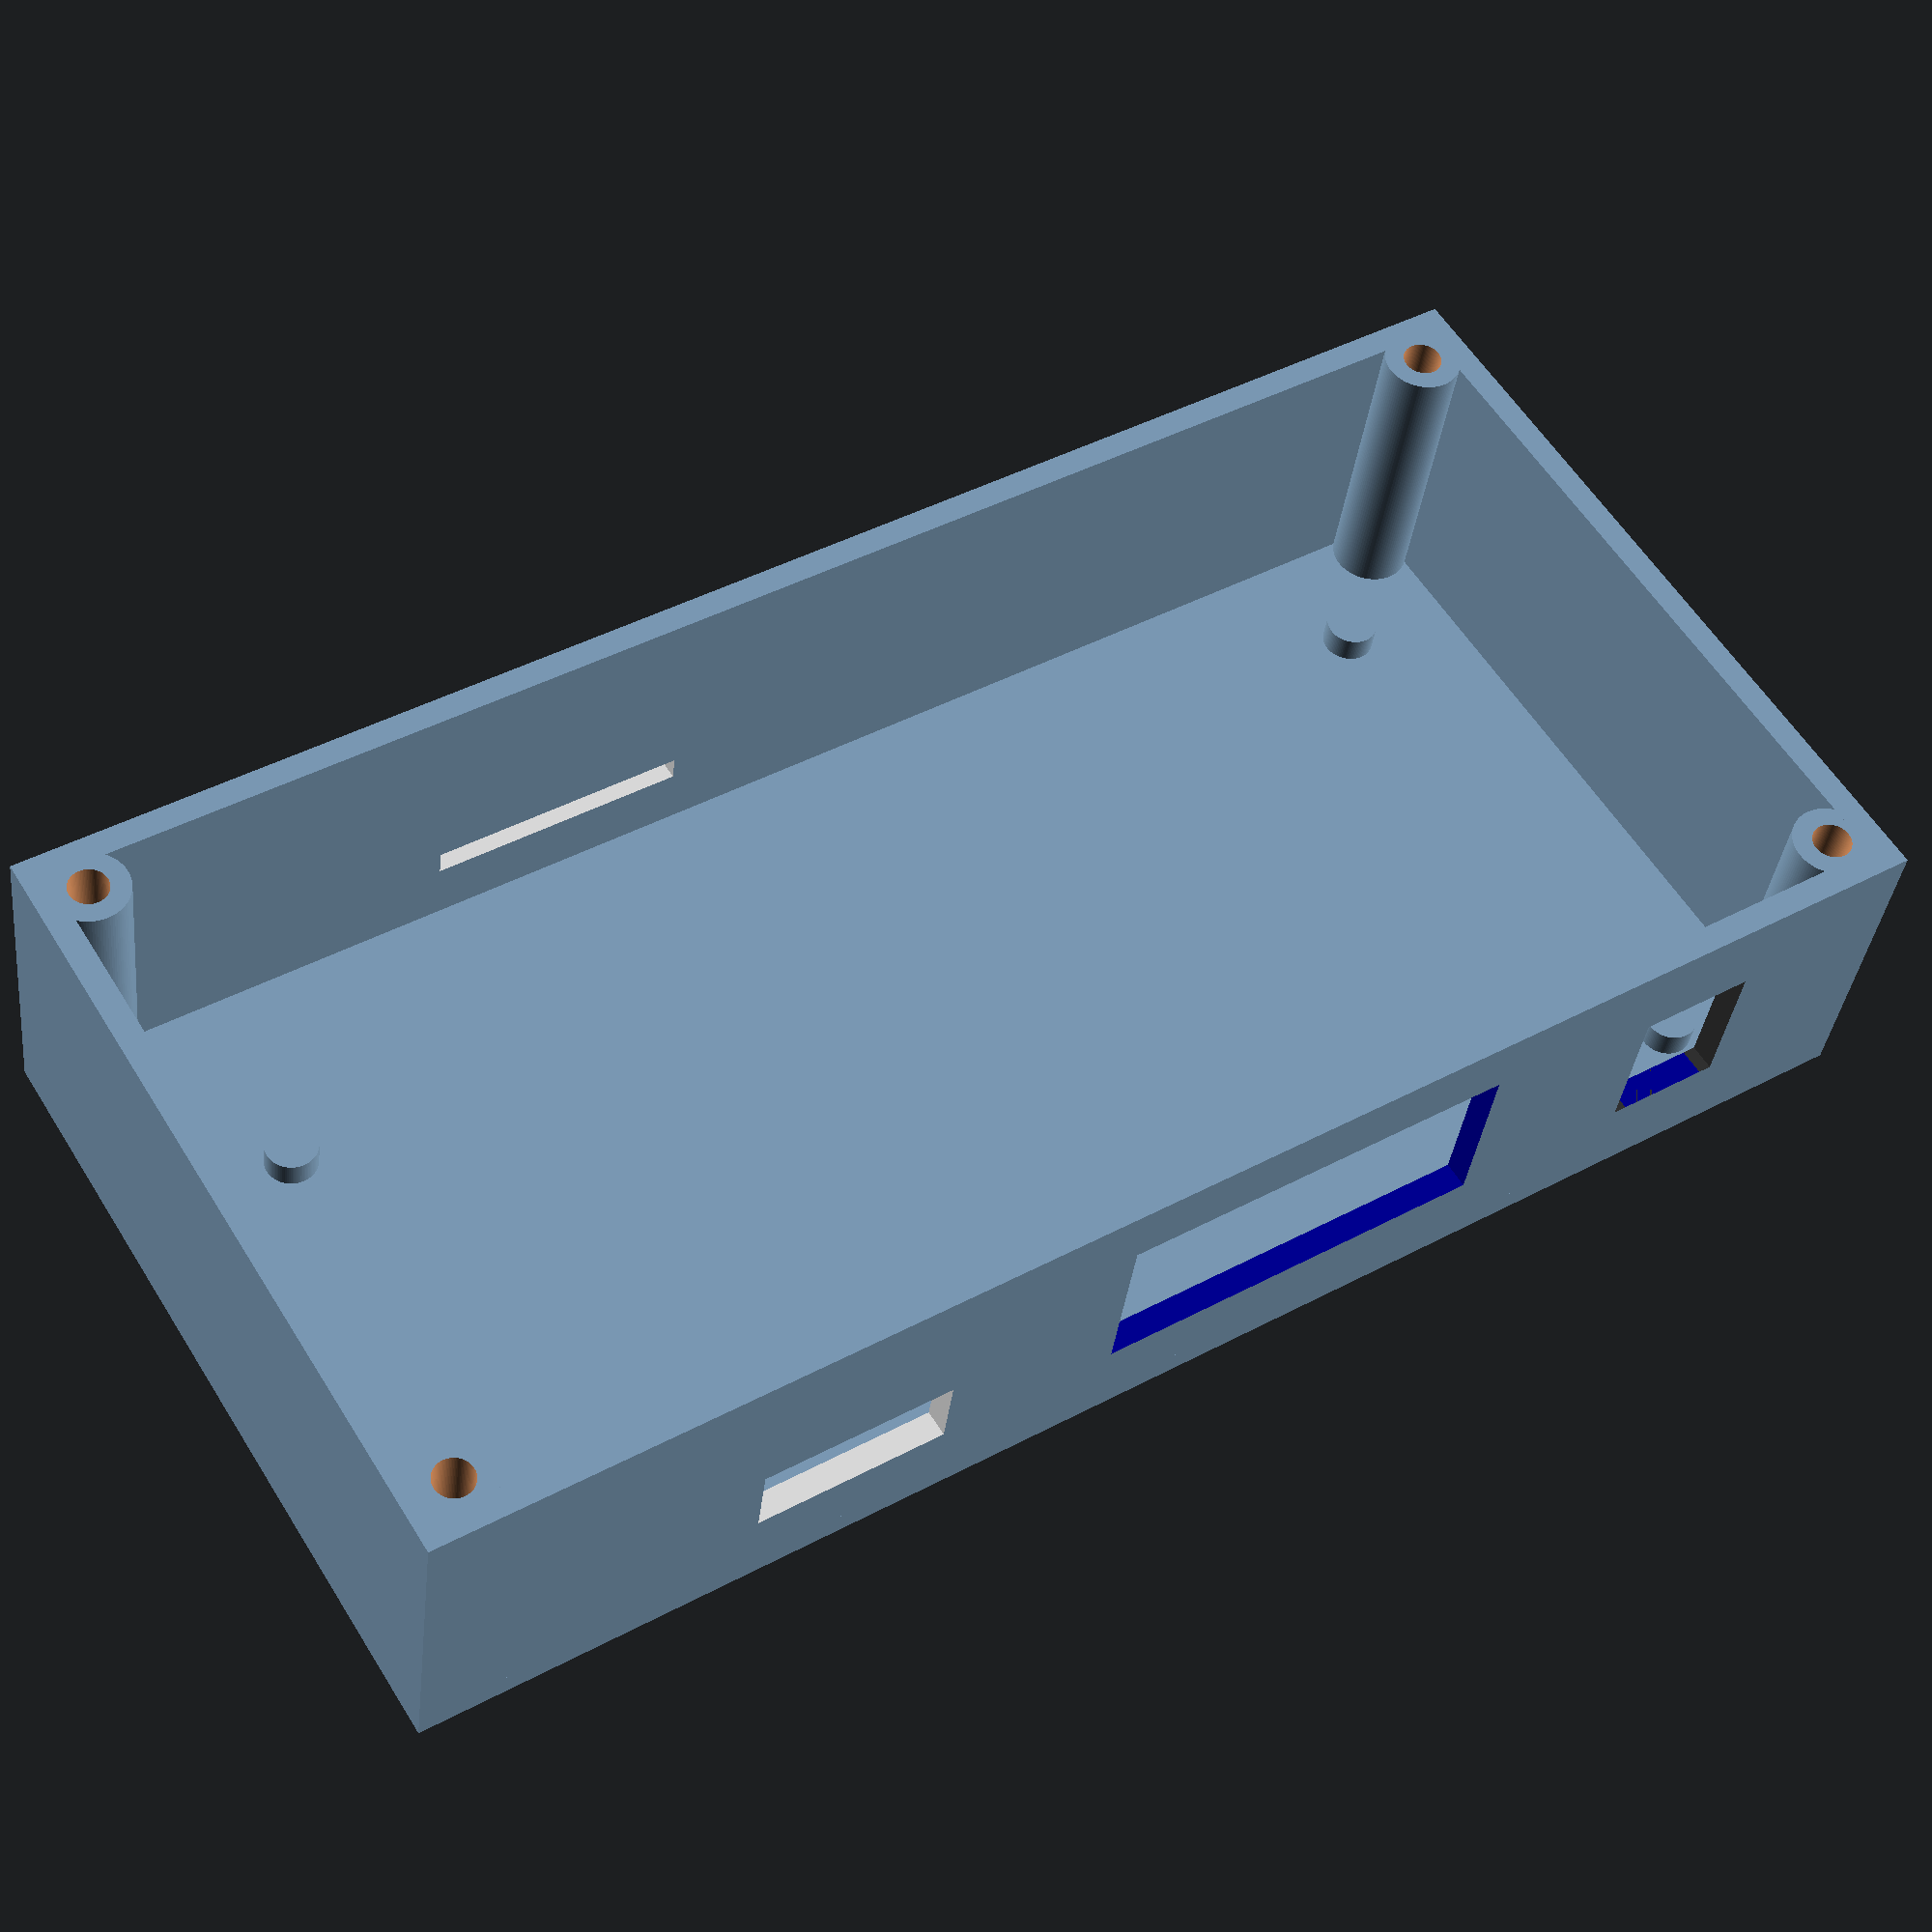
<openscad>
boardThick = 2;
boardWidth = 107;
boardDepth = 55;
holeRad = 2;

// =================== HDMI BOARD ===================
module hdmiBoard(ext) {
    Extrude = ext; // Extrude the ports or set to 0 for real board
    difference() {
        $fn = 100;
        union() {
            // Main board
            color([0, .5, 0]) cube([boardWidth, boardDepth, boardThick]);
            
            // Power port
            color([.2, .2, .2]) translate([6, boardDepth-15, boardThick])
                cube([9, 15+Extrude, 11]);

            // Audio port
            color([0, 0, 0.6]) translate([7, boardDepth-15, boardThick])
                cube([7, 15+Extrude, 10]);

            // VGA port
            color([0, 0, 0.6]) translate([29, boardDepth-9, boardThick])
                cube([31, 15+Extrude, 13]);

            // HDMI port
            color([.9, .9, .9]) translate([74, boardDepth-9.5, boardThick])
                cube([15, 11+Extrude, 6]);

            // Display cable (30 pin)
            color([.9, .9, .9]) translate([62, 0-Extrude, boardThick])
                cube([20, 7+Extrude, 2]);
        }

        // Mounting holes
        translate([2+holeRad, 5+holeRad, -0.01]) cylinder(h=boardThick+0.1, r=holeRad);
        translate([2+holeRad, boardDepth-2.5-holeRad, -0.01]) cylinder(h=boardThick+0.1, r=holeRad);
        translate([boardWidth-holeRad-2, boardDepth-holeRad-2, -0.01]) cylinder(h=boardThick+0.1, r=holeRad);
        translate([boardWidth-holeRad-3, 11+holeRad, -0.01]) cylinder(h=boardThick+0.1, r=holeRad);
    }
}

// =================== PILLAR ===================
module pillar(height, inRad, outRad) {
    $fn = 100;
    difference() {
        cylinder(h=height, r=outRad);
        translate([0, 0, -0.05]) cylinder(h=height+0.1, r=inRad);
    }
}

// =================== HOUSING ===================
module housing(width, depth, height, wallThick, floorThick, inRad, pillarThick, off) {
    boxWidth = width;
    boxDepth = depth;
    boxFloorHeight = floorThick;
    boxWallThick = wallThick;
    boxWallHeight = height;
    screwHoleRad = inRad;
    screwPillarRad = inRad + pillarThick;
    screwEdgeOff = off;

    union() {
        // Base plate
        cube([boxWidth, boxDepth, boxFloorHeight]);
        echo("Dimensions floor plate", boxWidth, boxDepth, boxFloorHeight);

        // Corner pillars
        translate([screwEdgeOff, screwEdgeOff, 0]) pillar(boxWallHeight, screwHoleRad, screwPillarRad);
        translate([boxWidth-screwEdgeOff, screwEdgeOff, 0]) pillar(boxWallHeight, screwHoleRad, screwPillarRad);
        translate([screwEdgeOff, boxDepth-screwEdgeOff, 0]) pillar(boxWallHeight, screwHoleRad, screwPillarRad);
        translate([boxWidth-screwEdgeOff, boxDepth-screwEdgeOff, 0]) pillar(boxWallHeight, screwHoleRad, screwPillarRad);
    }

    // Left wall
    translate([0, boxWallThick, boxFloorHeight]) cube([boxWallThick, boxDepth-boxWallThick, boxWallHeight-boxFloorHeight]);

    // Front wall
    translate([0, 0, boxFloorHeight]) cube([boxWidth, boxWallThick, boxWallHeight-boxFloorHeight]);

    // Right wall
    translate([boxWidth-boxWallThick, 0, boxFloorHeight]) cube([boxWallThick, boxDepth-boxWallThick, boxWallHeight-boxFloorHeight]);

    // Rear wall
    translate([0, boxDepth-boxWallThick, boxFloorHeight]) cube([boxWidth, boxWallThick, boxWallHeight-boxFloorHeight]);
}

// =================== PILLARS (HOLES) ===================
module pillars() {
    $fn = 100;
    translate([2+holeRad, 5+holeRad, -0.01]) cylinder(h=boardThick+0.1, r=holeRad);
    translate([2+holeRad, boardDepth-2.5-holeRad, -0.01]) cylinder(h=boardThick+0.1, r=holeRad);
    translate([boardWidth-holeRad-2, boardDepth-holeRad-2, -0.01]) cylinder(h=boardThick+0.1, r=holeRad);
    translate([boardWidth-holeRad-3, 11+holeRad, -0.01]) cylinder(h=boardThick+0.1, r=holeRad);
}

// =================== BLANKING PLATE ===================
module plate(width, depth, height, inRad, Off) {
    plateWidth = width;
    plateDepth = depth;
    plateHeight = height;
    screwHoleRad = inRad;
    screwEdgeOff = Off;

    difference() {
        cube([plateWidth, plateDepth, plateHeight]);

        // Screw holes
        $fn = 100;
        translate([screwEdgeOff, screwEdgeOff, -0.5]) cylinder(h=plateHeight+1, r=screwHoleRad);
        translate([plateWidth-screwEdgeOff, screwEdgeOff, -0.5]) cylinder(h=plateHeight+1, r=screwHoleRad);
        translate([screwEdgeOff, plateDepth-screwEdgeOff, -0.5]) cylinder(h=plateHeight+1, r=screwHoleRad);
        translate([plateWidth-screwEdgeOff, plateDepth-screwEdgeOff, -0.5]) cylinder(h=plateHeight+1, r=screwHoleRad);
    }
}

// =================== ASSEMBLY ===================
difference() {
    housing(122, 61, 25, 2, 2, 1.5, 1.5, 4);  // Enclosure
    translate([7, 3, 5]) hdmiBoard(20);       // HDMI board cutout
}

translate([7, 4, 2]) pillars();              // Pillars
//translate([7, 4, 5]) hdmiBoard(0);        // Uncomment for visual reference
//translate([0, 0, 70]) plate(122, 61, 2, 1.5, 4);  // Uncomment for top plate




</openscad>
<views>
elev=216.1 azim=328.2 roll=186.6 proj=p view=wireframe
</views>
